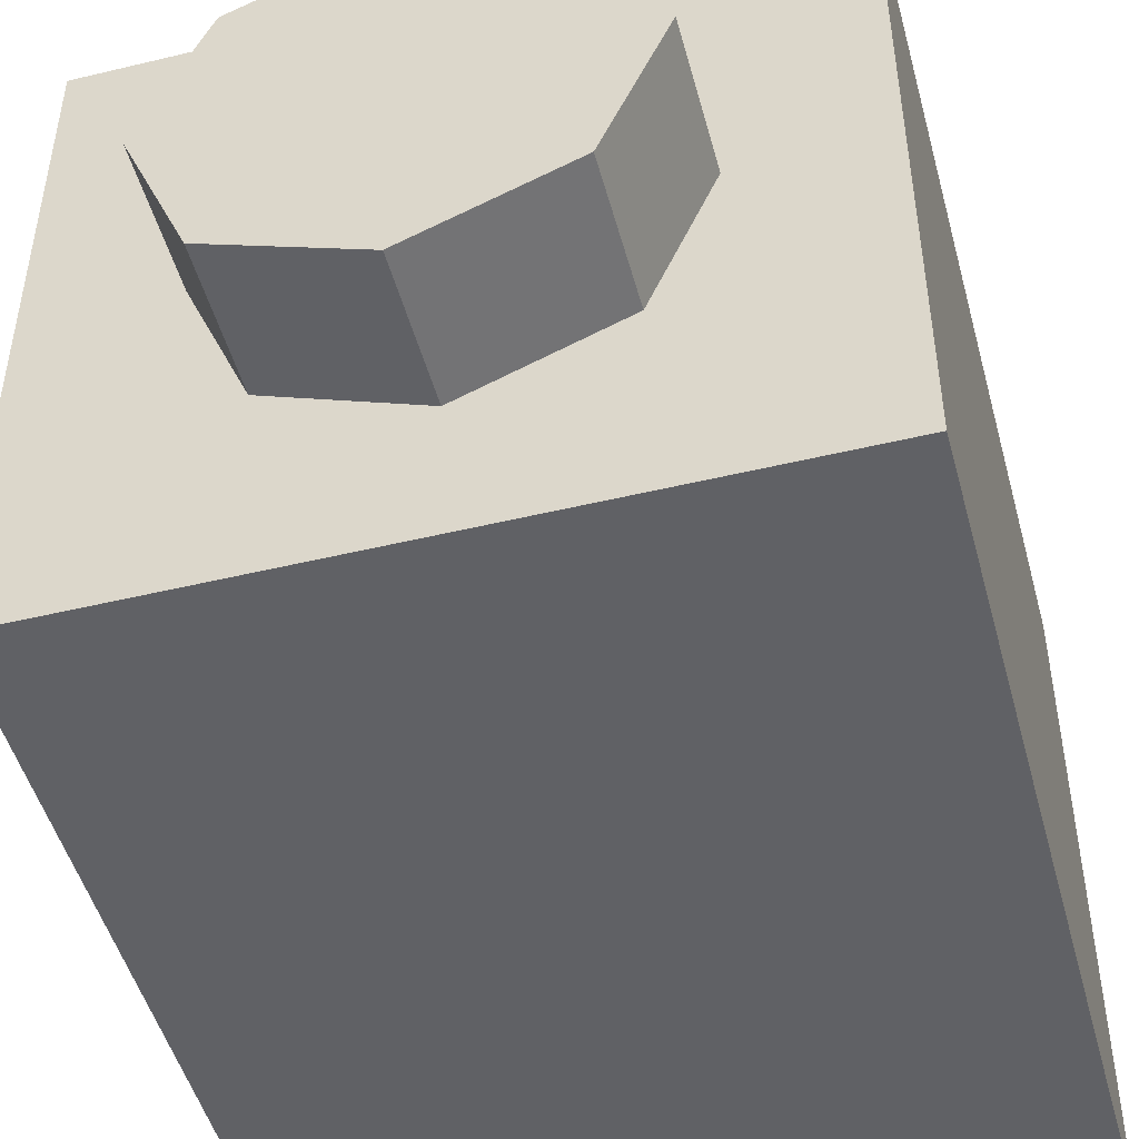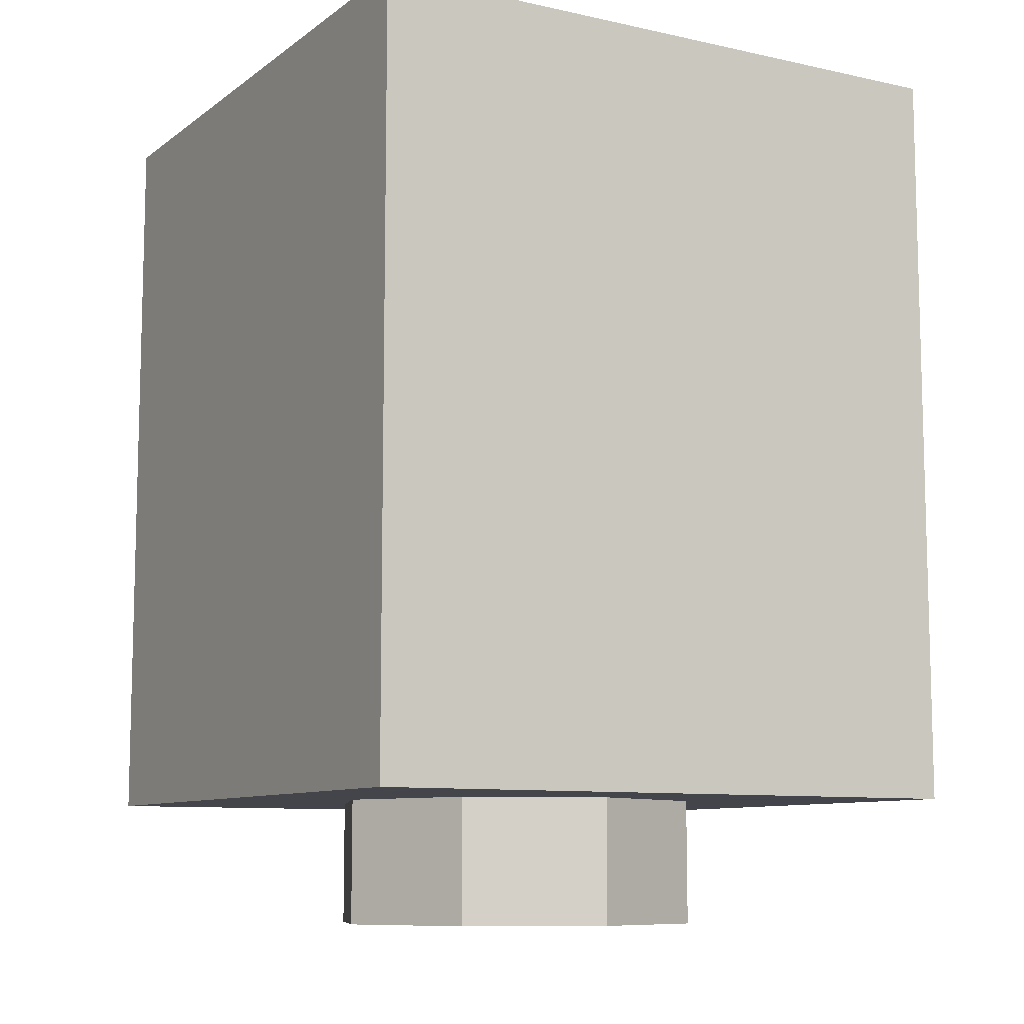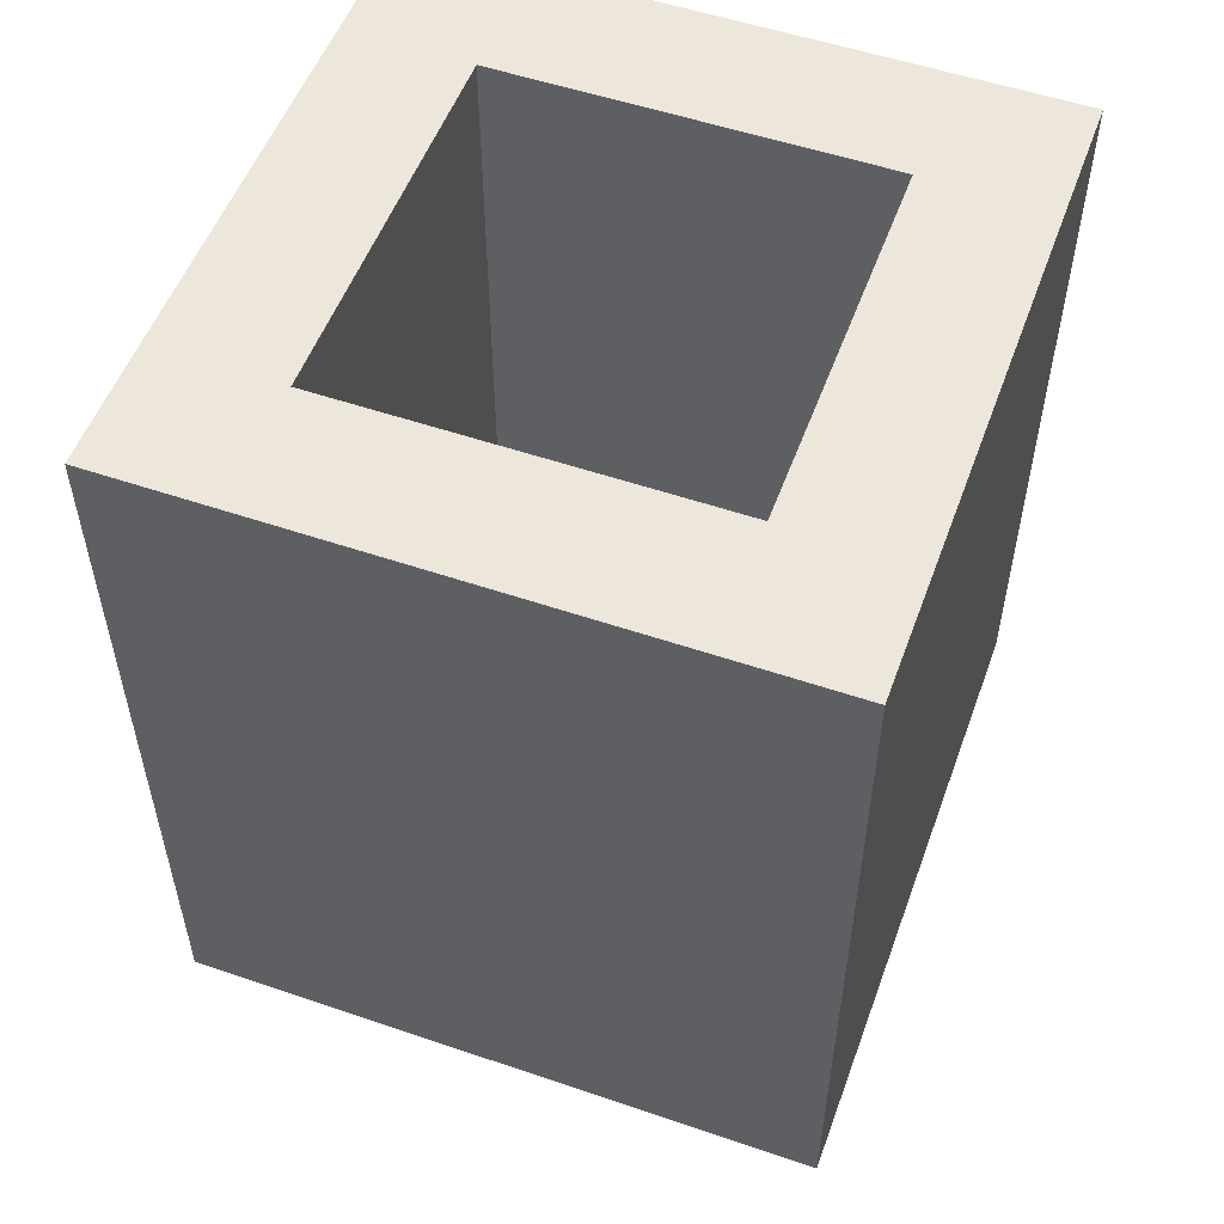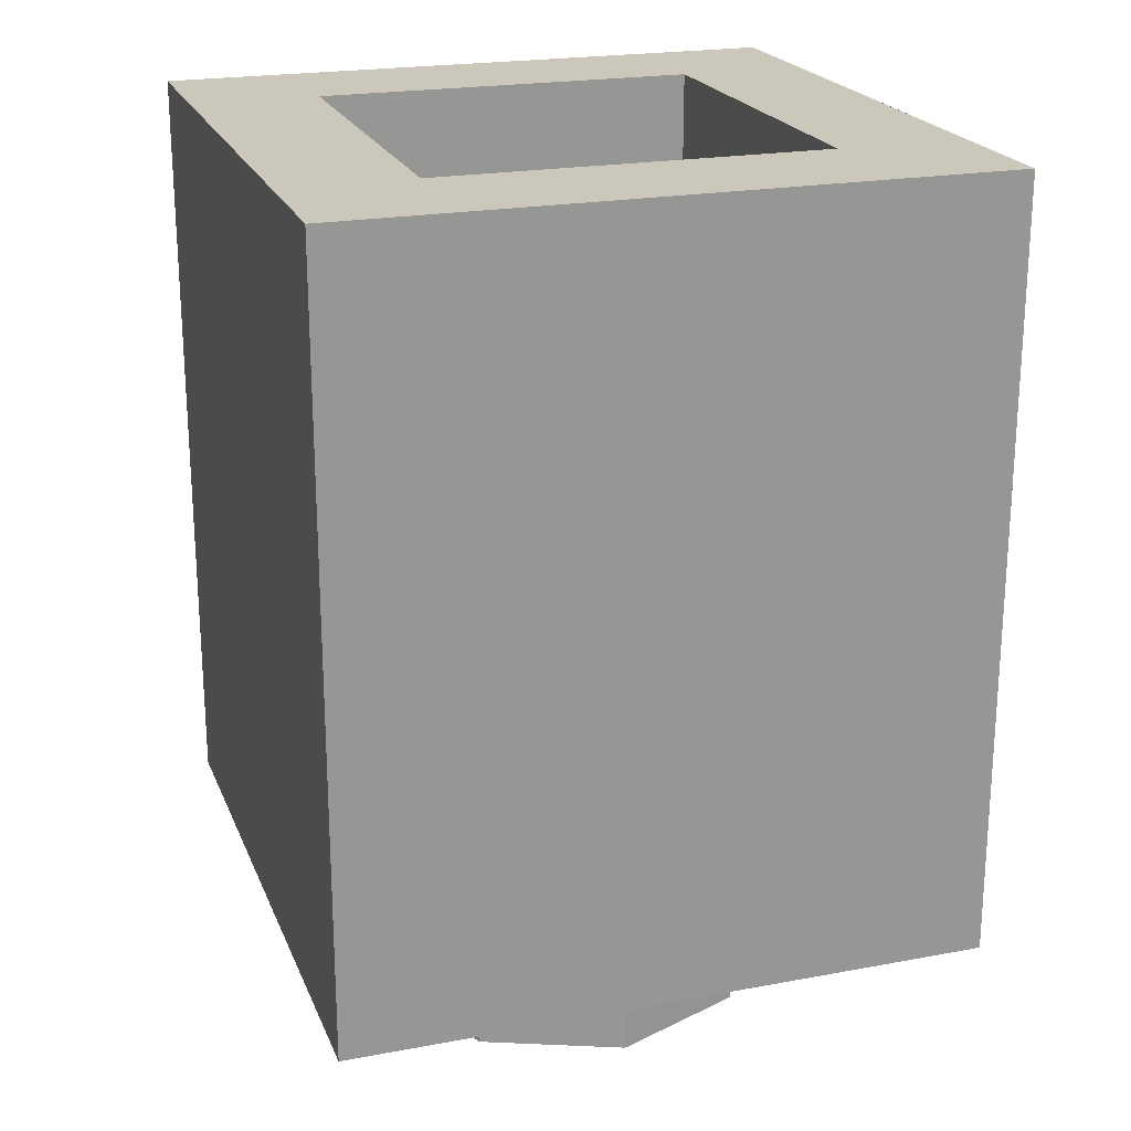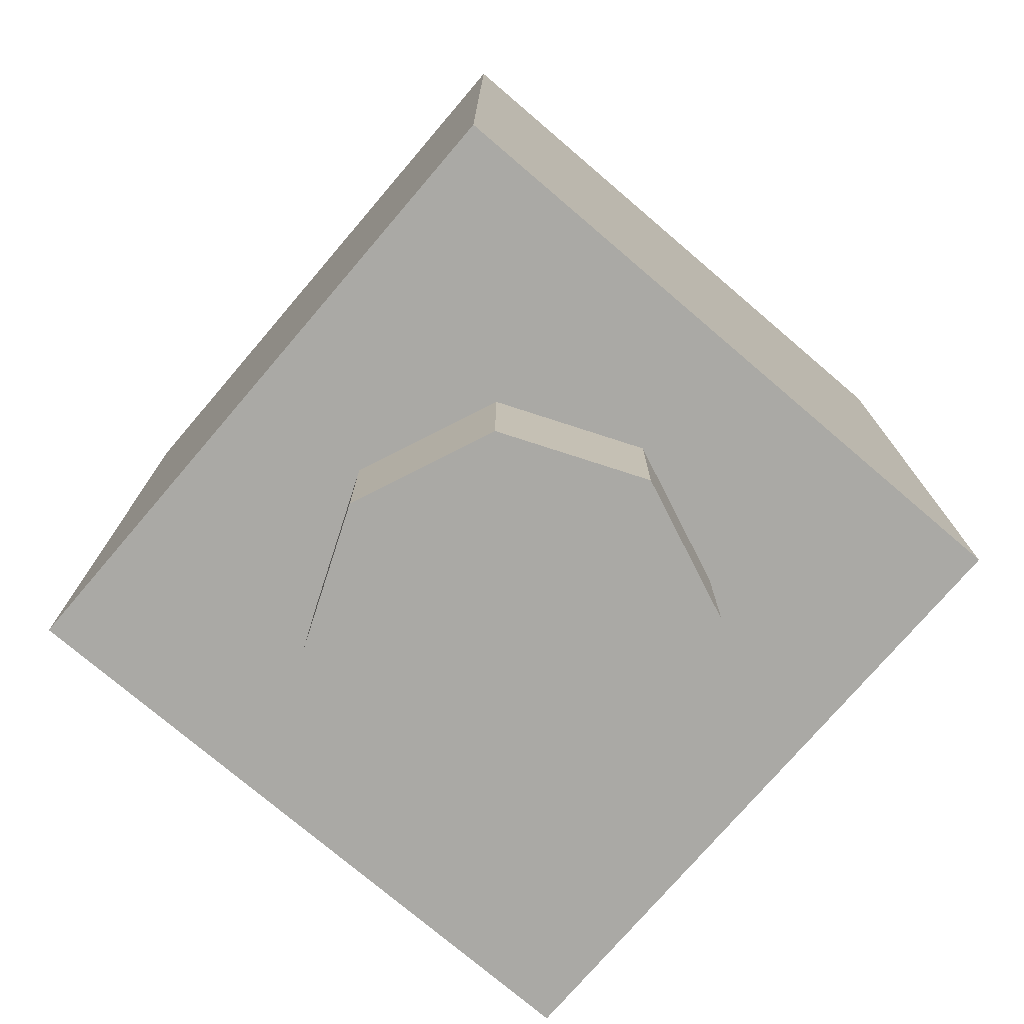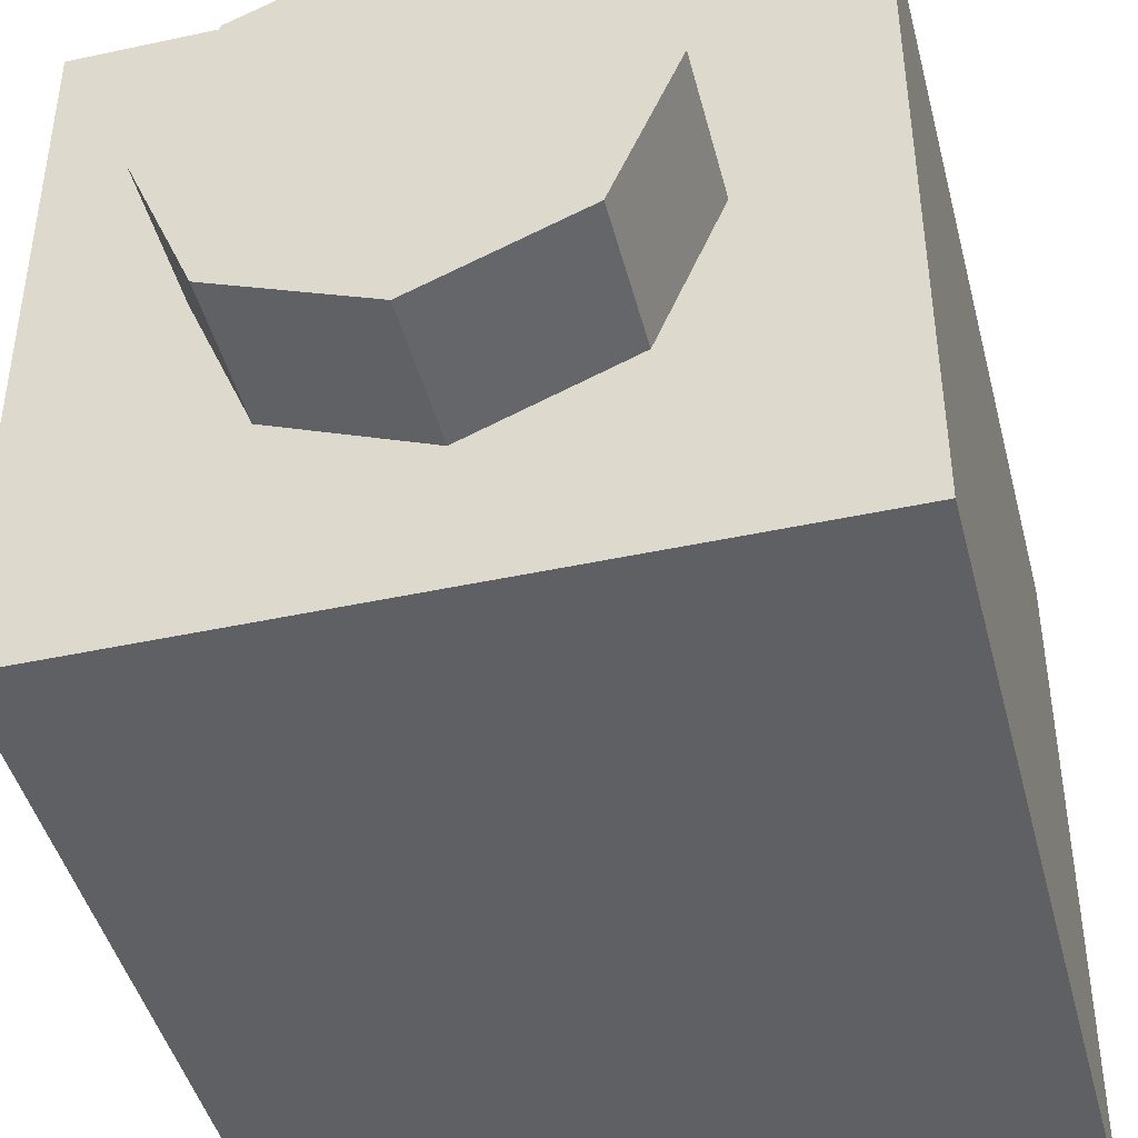
<metadata>
{"format":"obj","ext":"obj","renderer":"f3d","projection":"perspective","resolution":1024,"background":"white","views":[{"elev":-48.7,"azim":15.0,"up":"+Z"},{"elev":-9.3,"azim":60.1,"up":"+Y"},{"elev":53.7,"azim":-70.0,"up":"+Y"},{"elev":21.6,"azim":71.8,"up":"+Y"},{"elev":-75.4,"azim":49.5,"up":"+Y"},{"elev":-44.3,"azim":14.2,"up":"+Z"}]}
</metadata>
<code>
v 0.2121 0 -0.2121
v 0 0 -0.3
v 0 -0.2 -0.3
v 0.2121 -0.2 -0.2121
v 0.3 0 0
v 0.2121 0 -0.2121
v 0.2121 -0.2 -0.2121
v 0.3 -0.2 0
v 0.2121 0 0.2121
v 0.3 0 0
v 0.3 -0.2 0
v 0.2121 -0.2 0.2121
v 0 0 0.3
v 0.2121 0 0.2121
v 0.2121 -0.2 0.2121
v 0 -0.2 0.3
v -0.2121 0 0.2121
v 0 0 0.3
v 0 -0.2 0.3
v -0.2121 -0.2 0.2121
v -0.3 0 0
v -0.2121 0 0.2121
v -0.2121 -0.2 0.2121
v -0.3 -0.2 0
v -0.2121 0 -0.2121
v -0.3 0 0
v -0.3 -0.2 0
v -0.2121 -0.2 -0.2121
v 0 0 -0.3
v -0.2121 0 -0.2121
v -0.2121 -0.2 -0.2121
v 0 -0.2 -0.3
v 0 -0.2 0
v 0 -0.2 -0.3
v 0.2121 -0.2 -0.2121
v 0 -0.2 0
v 0.2121 -0.2 -0.2121
v 0.3 -0.2 0
v 0 -0.2 0
v 0.3 -0.2 0
v 0.2121 -0.2 0.2121
v 0 -0.2 0
v 0.2121 -0.2 0.2121
v 0 -0.2 0.3
v 0 -0.2 0
v 0 -0.2 0.3
v -0.2121 -0.2 0.2121
v 0 -0.2 0
v -0.2121 -0.2 0.2121
v -0.3 -0.2 0
v 0 -0.2 0
v -0.3 -0.2 0
v -0.2121 -0.2 -0.2121
v 0 -0.2 0
v -0.2121 -0.2 -0.2121
v 0 -0.2 -0.3
v -0.5 0 0.5
v -0.5 0 -0.5
v 0.5 0 -0.5
v 0.5 0 0.5
v -0.5 0 0.5
v 0.5 0 0.5
v 0.5 1.2 0.5
v -0.5 1.2 0.5
v 0.5 0 0.5
v 0.5 0 -0.5
v 0.5 1.2 -0.5
v 0.5 1.2 0.5
v -0.5 0 -0.5
v -0.5 0 0.5
v -0.5 1.2 0.5
v -0.5 1.2 -0.5
v 0.3 0.2 0.3
v -0.3 0.2 0.3
v -0.3 0.2 -0.3
v 0.3 0.2 -0.3
v 0.3 0.2 0.3
v 0.3 1.2 0.3
v -0.3 1.2 0.3
v -0.3 0.2 0.3
v 0.3 0.2 -0.3
v 0.3 1.2 -0.3
v 0.3 1.2 0.3
v 0.3 0.2 0.3
v -0.3 0.2 -0.3
v -0.3 1.2 -0.3
v 0.3 1.2 -0.3
v 0.3 0.2 -0.3
v -0.3 0.2 0.3
v -0.3 1.2 0.3
v -0.3 1.2 -0.3
v -0.3 0.2 -0.3
v -0.3 1.2 -0.3
v 0.3 1.2 -0.3
v 0.5 1.2 -0.5
v -0.5 1.2 -0.5
v 0.5 1.2 -0.5
v 0.3 1.2 -0.3
v 0.3 1.2 0.3
v 0.5 1.2 0.5
v 0.3 1.2 0.3
v -0.3 1.2 0.3
v -0.5 1.2 0.5
v 0.5 1.2 0.5
v -0.5 1.2 0.5
v -0.3 1.2 0.3
v -0.3 1.2 -0.3
v -0.5 1.2 -0.5
v -0.3 0.3 -0.5
v -0.125 0.45 -0.5
v -0.125 0.85 -0.5
v -0.3 1 -0.5
v -0.3 0.3 -0.5
v -0.05 0.3 -0.5
v -0.05 0.45 -0.5
v -0.125 0.45 -0.5
v -0.125 0.85 -0.5
v -0.05 0.85 -0.5
v -0.05 1 -0.5
v -0.3 1 -0.5
v -0.05 0.95 -0.5
v 0.1356 0.8621 -0.5
v 0.07374 0.7914 -0.5
v -0.05 0.85 -0.5
v 0.1356 0.8621 -0.5
v 0.2125 0.65 -0.5
v 0.125 0.65 -0.5
v 0.07374 0.7914 -0.5
v 0.2125 0.65 -0.5
v 0.1356 0.4379 -0.5
v 0.07374 0.5086 -0.5
v 0.125 0.65 -0.5
v 0.1356 0.4379 -0.5
v -0.05 0.35 -0.5
v -0.05 0.45 -0.5
v 0.07374 0.5086 -0.5
v -0.05 1 -0.5
v -0.004325 0.997 -0.5
v -0.01574 0.9102 -0.5
v -0.05 0.9125 -0.5
v -0.004325 0.997 -0.5
v 0.04058 0.9881 -0.5
v 0.01793 0.9035 -0.5
v -0.01574 0.9102 -0.5
v 0.04058 0.9881 -0.5
v 0.08395 0.9734 -0.5
v 0.05046 0.8925 -0.5
v 0.01793 0.9035 -0.5
v 0.08395 0.9734 -0.5
v 0.125 0.9531 -0.5
v 0.08125 0.8773 -0.5
v 0.05046 0.8925 -0.5
v 0.125 0.9531 -0.5
v 0.1631 0.9277 -0.5
v 0.1098 0.8583 -0.5
v 0.08125 0.8773 -0.5
v 0.1631 0.9277 -0.5
v 0.1975 0.8975 -0.5
v 0.1356 0.8356 -0.5
v 0.1098 0.8583 -0.5
v 0.1975 0.8975 -0.5
v 0.2277 0.8631 -0.5
v 0.1583 0.8098 -0.5
v 0.1356 0.8356 -0.5
v 0.2277 0.8631 -0.5
v 0.2531 0.825 -0.5
v 0.1773 0.7812 -0.5
v 0.1583 0.8098 -0.5
v 0.2531 0.825 -0.5
v 0.2734 0.7839 -0.5
v 0.1925 0.7505 -0.5
v 0.1773 0.7812 -0.5
v 0.2734 0.7839 -0.5
v 0.2881 0.7406 -0.5
v 0.2035 0.7179 -0.5
v 0.1925 0.7505 -0.5
v 0.2881 0.7406 -0.5
v 0.297 0.6957 -0.5
v 0.2102 0.6843 -0.5
v 0.2035 0.7179 -0.5
v 0.297 0.6957 -0.5
v 0.3 0.65 -0.5
v 0.2125 0.65 -0.5
v 0.2102 0.6843 -0.5
v 0.3 0.65 -0.5
v 0.297 0.6043 -0.5
v 0.2102 0.6157 -0.5
v 0.2125 0.65 -0.5
v 0.297 0.6043 -0.5
v 0.2881 0.5594 -0.5
v 0.2035 0.5821 -0.5
v 0.2102 0.6157 -0.5
v 0.2881 0.5594 -0.5
v 0.2734 0.5161 -0.5
v 0.1925 0.5495 -0.5
v 0.2035 0.5821 -0.5
v 0.2734 0.5161 -0.5
v 0.2531 0.475 -0.5
v 0.1773 0.5188 -0.5
v 0.1925 0.5495 -0.5
v 0.2531 0.475 -0.5
v 0.2277 0.4369 -0.5
v 0.1583 0.4902 -0.5
v 0.1773 0.5188 -0.5
v 0.2277 0.4369 -0.5
v 0.1975 0.4025 -0.5
v 0.1356 0.4644 -0.5
v 0.1583 0.4902 -0.5
v 0.1975 0.4025 -0.5
v 0.1631 0.3723 -0.5
v 0.1098 0.4417 -0.5
v 0.1356 0.4644 -0.5
v 0.1631 0.3723 -0.5
v 0.125 0.3469 -0.5
v 0.08125 0.4227 -0.5
v 0.1098 0.4417 -0.5
v 0.125 0.3469 -0.5
v 0.08395 0.3266 -0.5
v 0.05046 0.4075 -0.5
v 0.08125 0.4227 -0.5
v 0.08395 0.3266 -0.5
v 0.04058 0.3119 -0.5
v 0.01793 0.3965 -0.5
v 0.05046 0.4075 -0.5
v 0.04058 0.3119 -0.5
v -0.004325 0.303 -0.5
v -0.01574 0.3898 -0.5
v 0.01793 0.3965 -0.5
v -0.004325 0.303 -0.5
v -0.05 0.3 -0.5
v -0.05 0.3875 -0.5
v -0.01574 0.3898 -0.5
v -0.05 0.65 -0.5
v -0.05 0.85 -0.5
v 0.07374 0.7914 -0.5
v -0.05 0.65 -0.5
v 0.07374 0.7914 -0.5
v 0.125 0.65 -0.5
v -0.05 0.65 -0.5
v 0.125 0.65 -0.5
v 0.07374 0.5086 -0.5
v -0.05 0.65 -0.5
v 0.07374 0.5086 -0.5
v -0.05 0.45 -0.5
v 0.3 1 -0.5
v 0.1975 0.8975 -0.5
v -0.05 1 -0.5
v 0.3 1 -0.5
v 0.3 0.65 -0.5
v 0.1975 0.8975 -0.5
v 0.3 0.3 -0.5
v 0.1975 0.4025 -0.5
v 0.3 0.65 -0.5
v 0.3 0.3 -0.5
v -0.05 0.3 -0.5
v 0.1975 0.4025 -0.5
v 0.5 1.2 -0.5
v 0.3 1 -0.5
v 0.3 0.3 -0.5
v 0.5 0 -0.5
v -0.5 1.2 -0.5
v -0.3 1 -0.5
v 0.3 1 -0.5
v 0.5 1.2 -0.5
v -0.5 0 -0.5
v -0.3 0.3 -0.5
v -0.3 1 -0.5
v -0.5 1.2 -0.5
v -0.5 0 -0.5
v 0.5 0 -0.5
v 0.3 0.3 -0.5
v -0.3 0.3 -0.5
v -0.125 0.45 -0.5
v -0.05 0.45 -0.5
v -0.05 0.85 -0.5
v -0.125 0.85 -0.5
g mesh1447666
f 1 3 2
f 3 1 4
f 5 7 6
f 7 5 8
f 9 11 10
f 11 9 12
f 13 15 14
f 15 13 16
f 17 19 18
f 19 17 20
f 21 23 22
f 23 21 24
f 25 27 26
f 27 25 28
f 29 31 30
f 31 29 32
g mesh1447668
f 33 34 35
f 36 37 38
f 39 40 41
f 42 43 44
f 45 46 47
f 48 49 50
f 51 52 53
f 54 55 56
g mesh1447671
f 57 58 59
f 59 60 57
f 61 62 63
f 63 64 61
f 65 66 67
f 67 68 65
f 69 70 71
f 71 72 69
g mesh1447673
f 73 75 74
f 75 73 76
f 77 79 78
f 79 77 80
f 81 83 82
f 83 81 84
f 85 87 86
f 87 85 88
f 89 91 90
f 91 89 92
g mesh1447675
f 93 94 95
f 95 96 93
f 97 98 99
f 99 100 97
f 101 102 103
f 103 104 101
f 105 106 107
f 107 108 105
g mesh1447677
f 109 111 110
f 111 109 112
f 113 115 114
f 115 113 116
f 117 119 118
f 119 117 120
g mesh1447678
f 121 122 123
f 123 124 121
f 125 126 127
f 127 128 125
f 129 130 131
f 131 132 129
f 133 134 135
f 135 136 133
g mesh1447680
f 137 138 139
f 139 140 137
f 141 142 143
f 143 144 141
f 145 146 147
f 147 148 145
f 149 150 151
f 151 152 149
f 153 154 155
f 155 156 153
f 157 158 159
f 159 160 157
f 161 162 163
f 163 164 161
f 165 166 167
f 167 168 165
f 169 170 171
f 171 172 169
f 173 174 175
f 175 176 173
f 177 178 179
f 179 180 177
f 181 182 183
f 183 184 181
f 185 186 187
f 187 188 185
f 189 190 191
f 191 192 189
f 193 194 195
f 195 196 193
f 197 198 199
f 199 200 197
f 201 202 203
f 203 204 201
f 205 206 207
f 207 208 205
f 209 210 211
f 211 212 209
f 213 214 215
f 215 216 213
f 217 218 219
f 219 220 217
f 221 222 223
f 223 224 221
f 225 226 227
f 227 228 225
f 229 230 231
f 231 232 229
g mesh1447682
f 233 234 235
f 236 237 238
f 239 240 241
f 242 243 244
g mesh1447684
f 245 246 247
f 248 249 250
f 251 252 253
f 254 255 256
f 257 259 258
f 259 257 260
f 261 263 262
f 263 261 264
f 265 267 266
f 267 265 268
f 269 271 270
f 271 269 272
f 273 275 274
f 275 273 276

</code>
